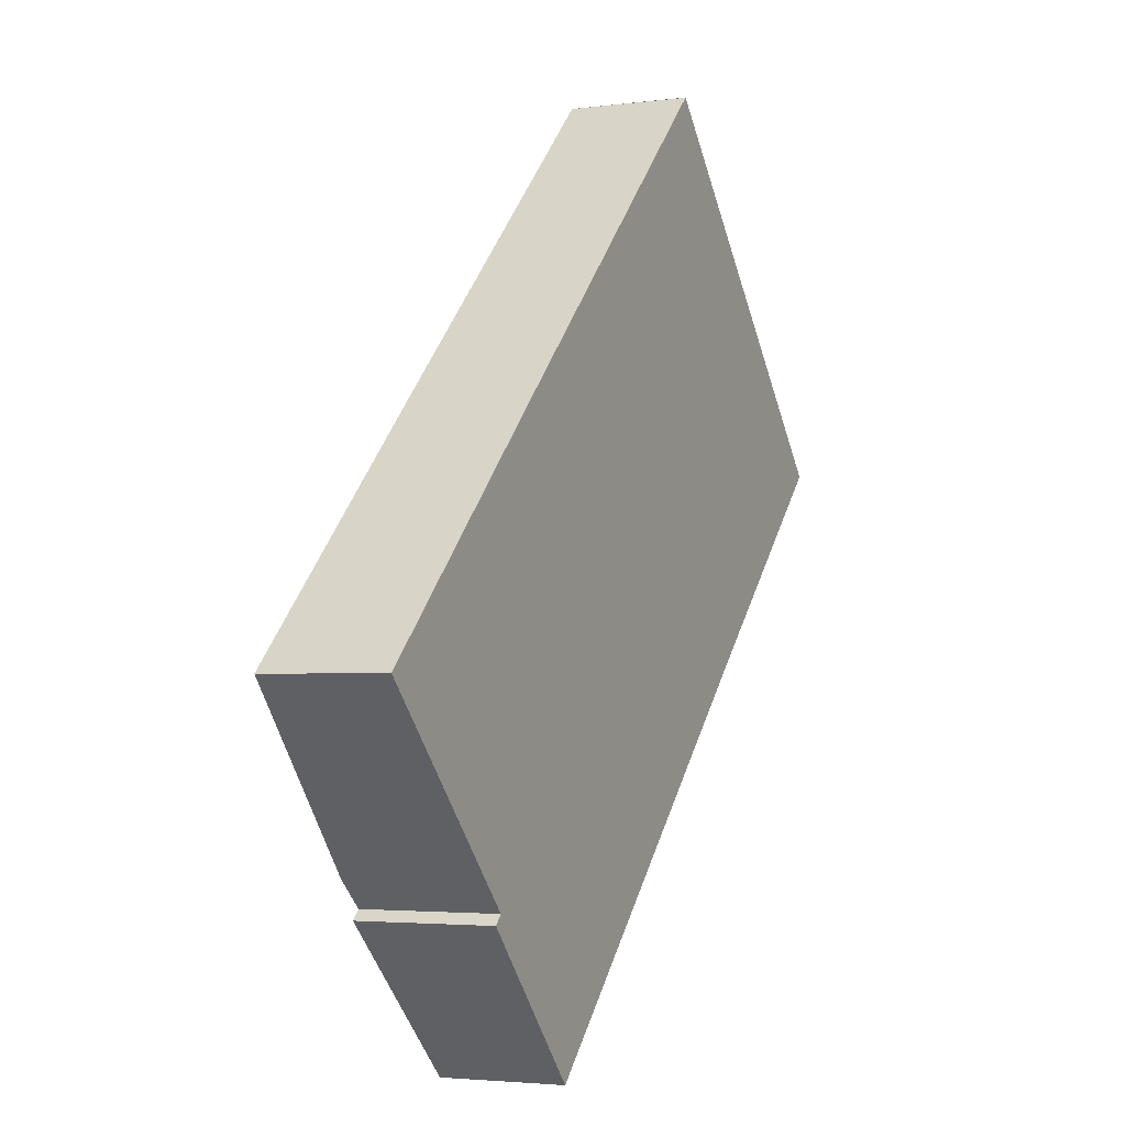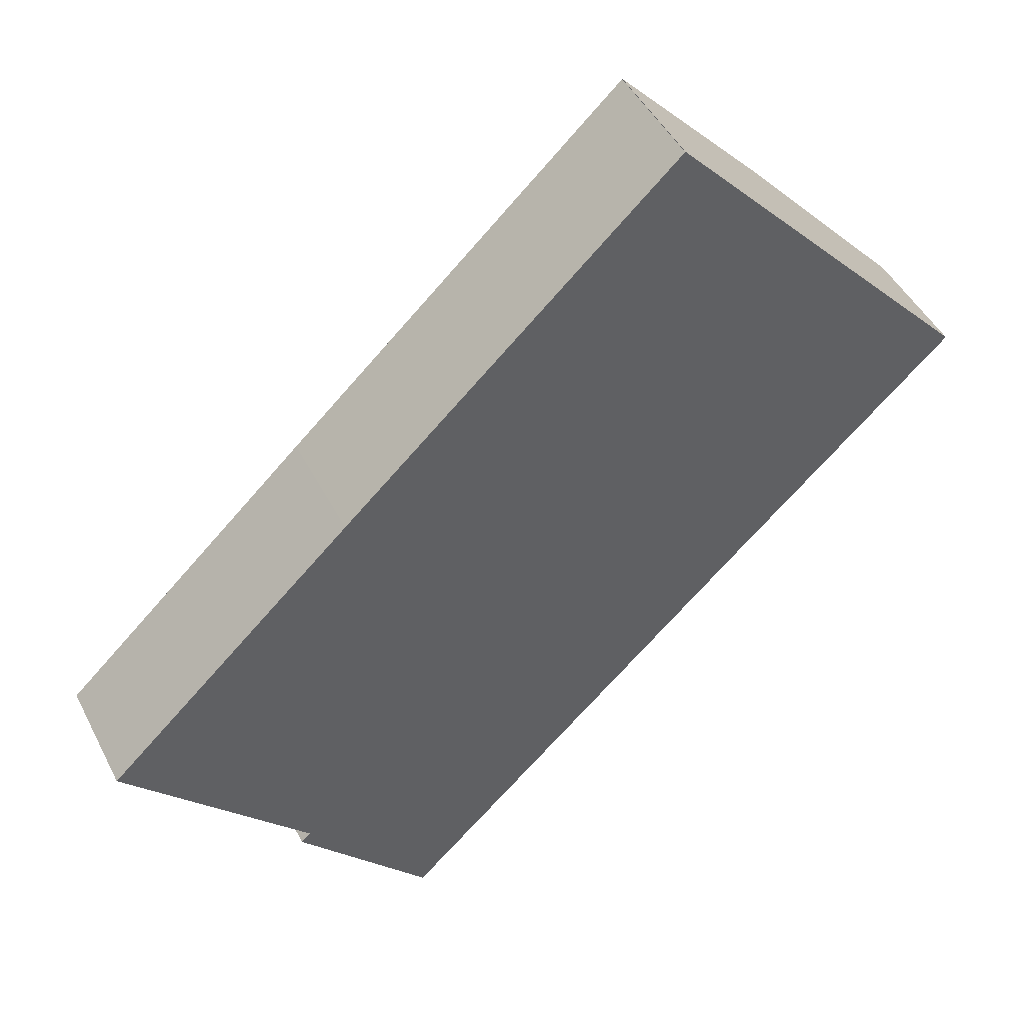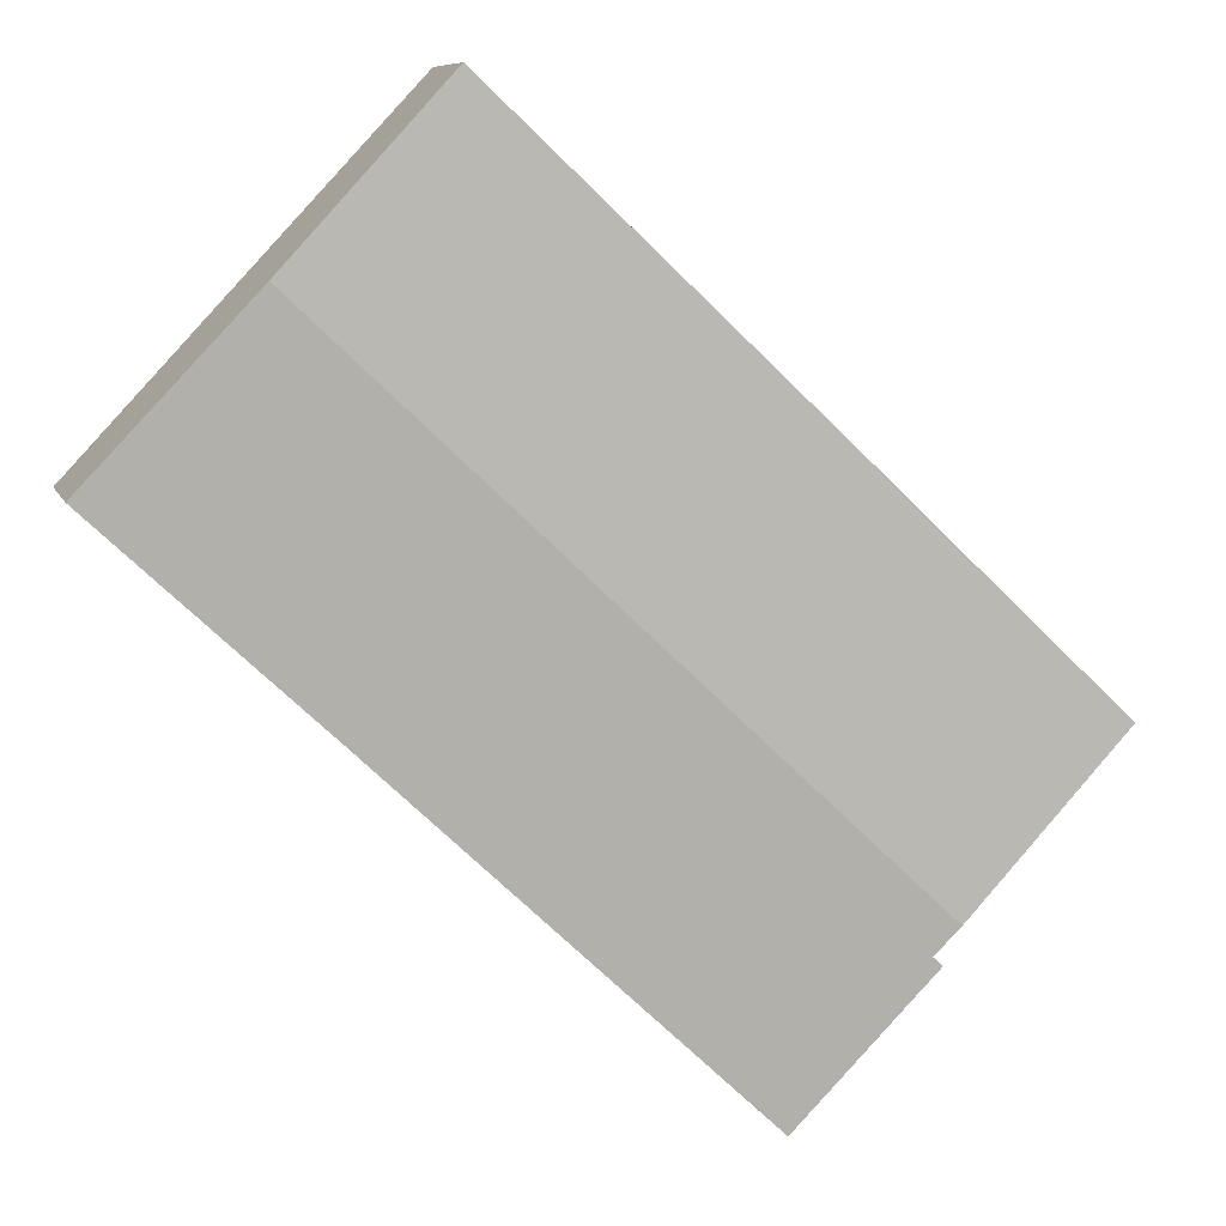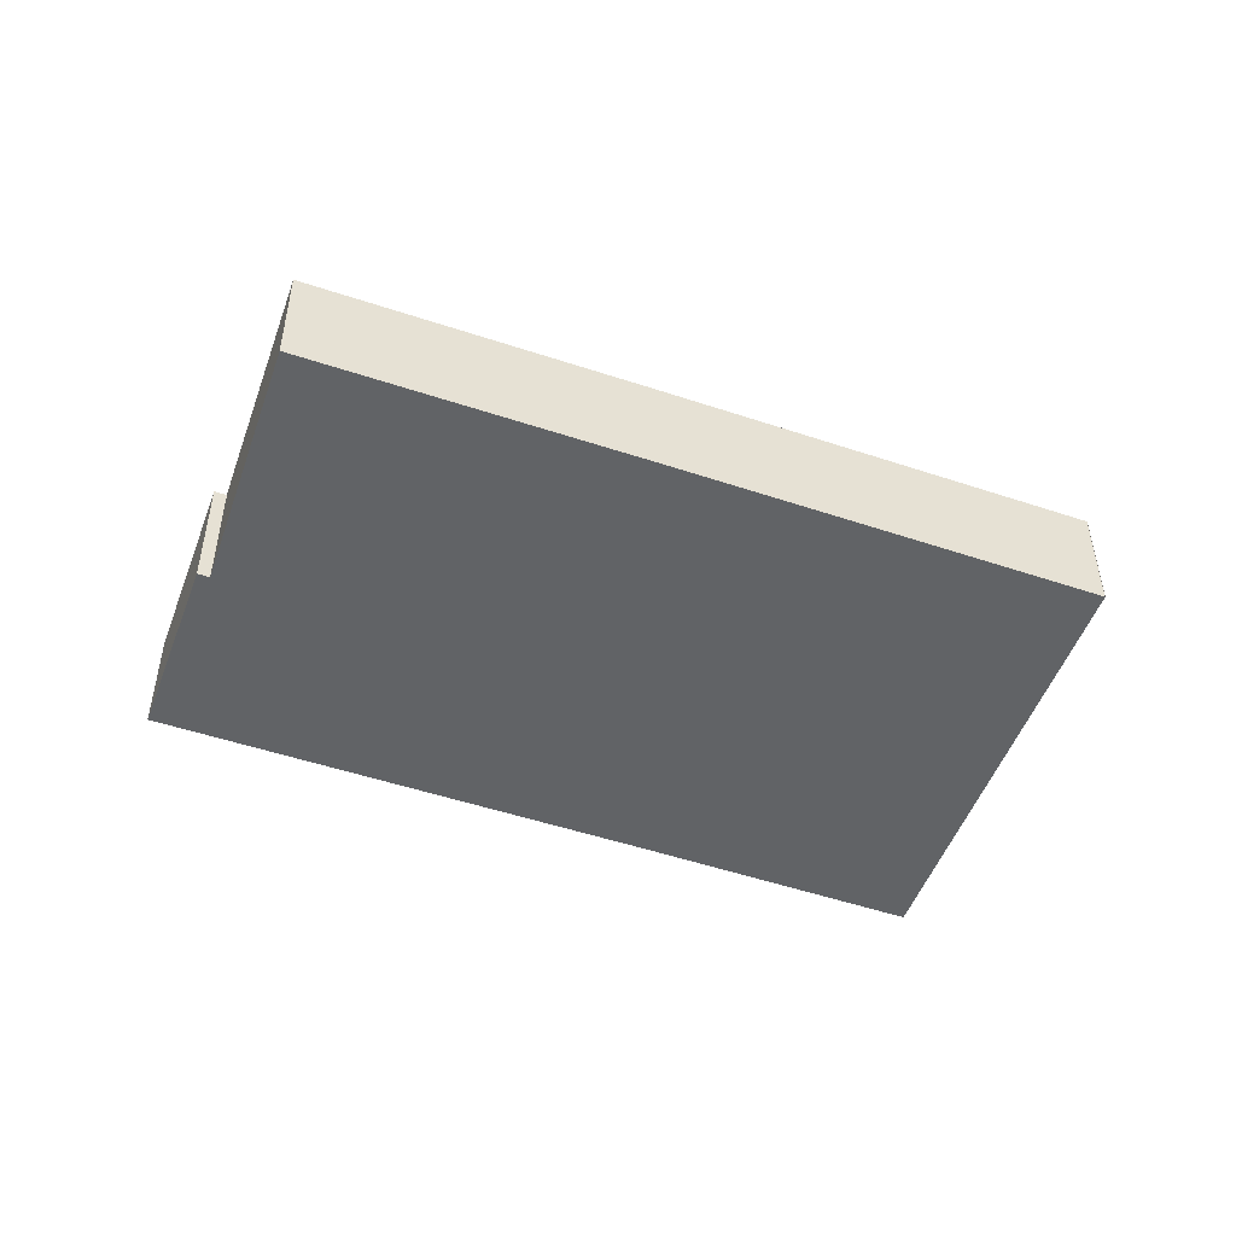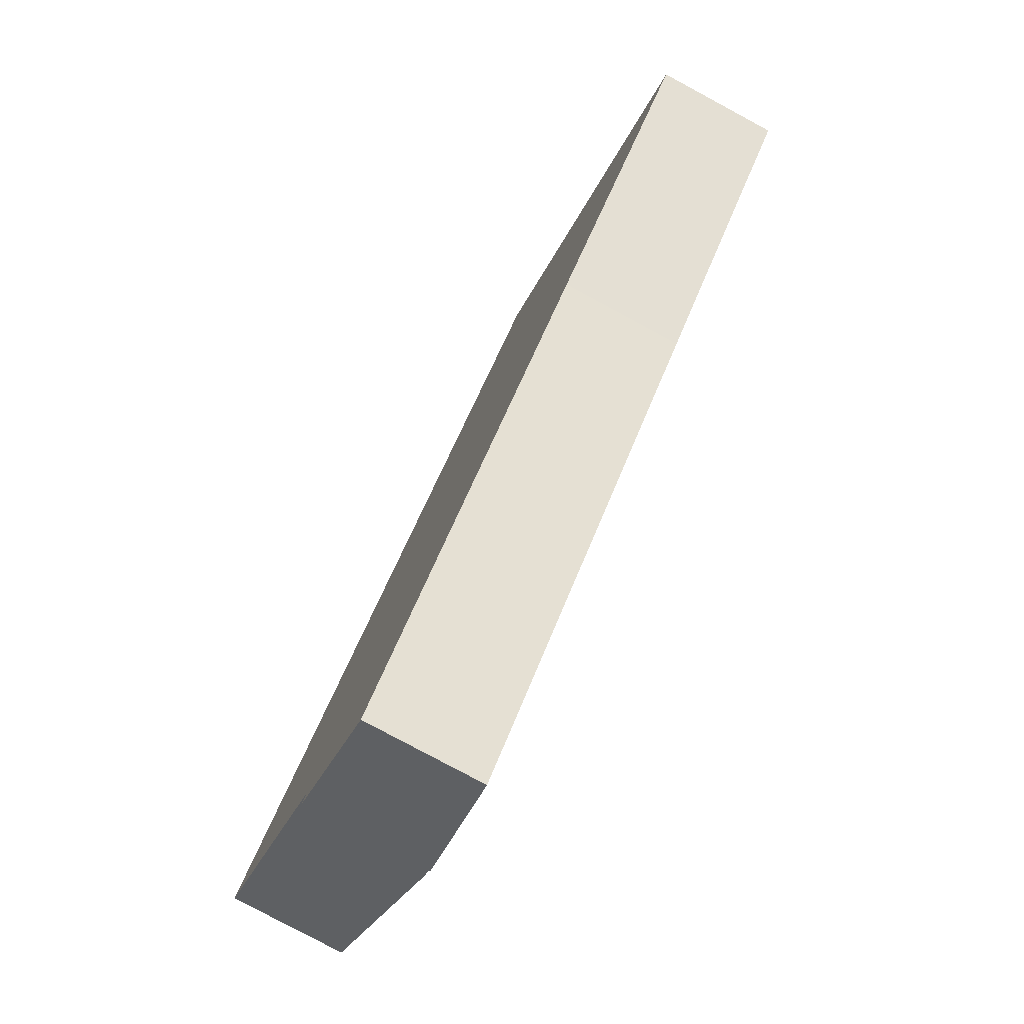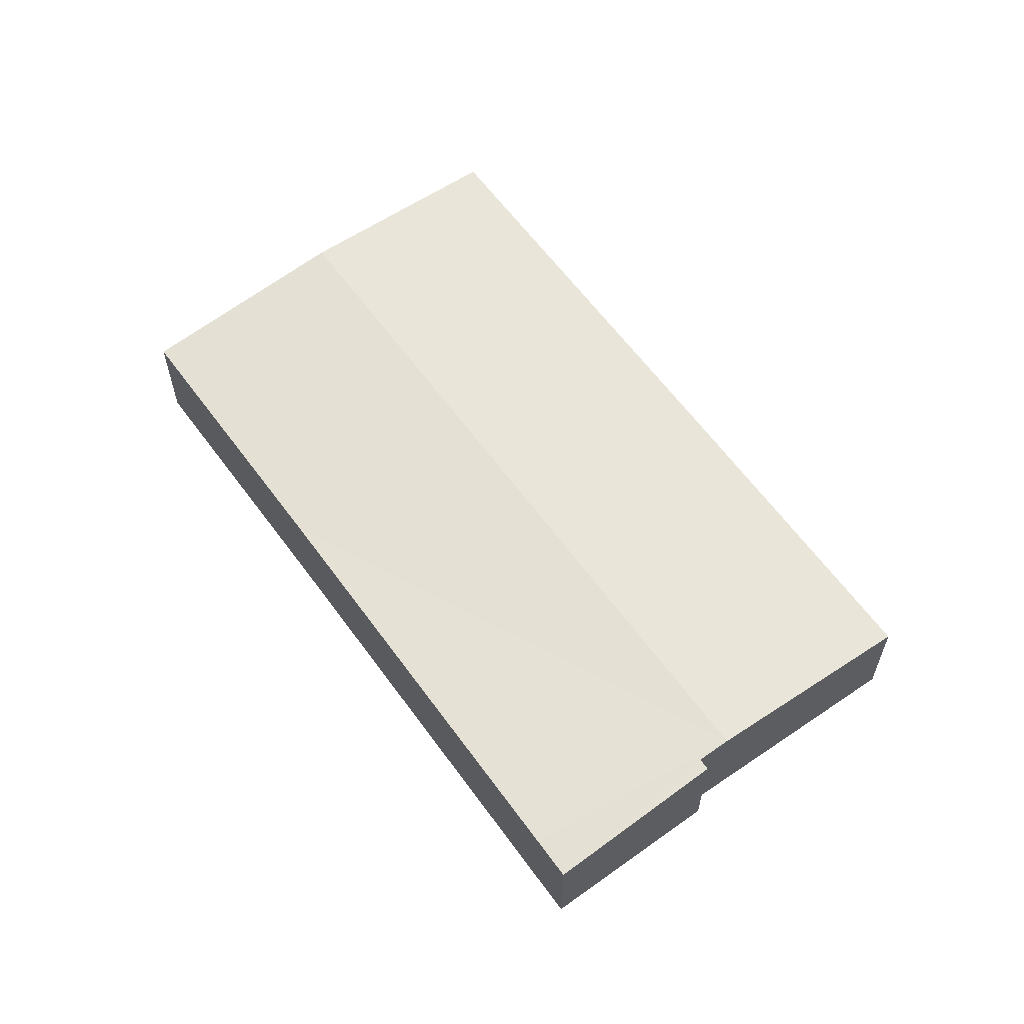
<metadata>
{"format":"obj","ext":"obj","renderer":"f3d","projection":"perspective","resolution":1024,"background":"white","views":[{"elev":-3.1,"azim":-65.4,"up":"+Z"},{"elev":45.7,"azim":-25.8,"up":"+Z"},{"elev":8.5,"azim":164.9,"up":"+Z"},{"elev":-50.8,"azim":-63.4,"up":"+Y"},{"elev":-79.6,"azim":61.7,"up":"+Z"},{"elev":61.6,"azim":-169.3,"up":"+Y"}]}
</metadata>
<code>
v  25.26 5.004 22.18
v  24.42 4.929 23.06
v  24.43 4.929 23.07
v  0 4.928 3.018e-16
v  6.737 5.52 -6.875
v  31 5.52 16.07
v  14.36 4.927 13.6
v  10.39 4.926 9.856
v  18.5 4.928 17.49
v  12.96 4.926 -14.27
v  7.791 5.427 -7.951
v  14.36 4.927 -12.93
v  7.409 5.427 -8.325
v  37.6 4.926 9.027
v  28.45 4.929 0.441
v  28.31 4.929 0.314
v  24.43 -1.412e-15 23.07
v  25.26 -1.358e-15 22.18
v  31 -9.837e-16 16.07
v  37.6 -5.527e-16 9.027
v  28.45 -2.7e-17 0.441
v  28.31 -1.923e-17 0.314
v  14.36 7.918e-16 -12.93
v  12.96 8.735e-16 -14.27
v  7.409 5.098e-16 -8.325
v  7.791 4.869e-16 -7.951
v  0 0 0
v  6.737 4.21e-16 -6.875
v  10.39 -6.035e-16 9.856
v  14.36 -8.326e-16 13.6
v  18.5 -1.071e-15 17.49
v  24.42 -1.412e-15 23.06
g defaultobject
f 1 2 3
f 2 1 4
f 4 1 5
f 5 1 6
f 7 4 8
f 4 7 9
f 4 9 2
f 10 11 12
f 11 10 13
f 14 5 6
f 5 14 15
f 5 15 16
f 5 16 12
f 5 12 11
f 17 1 3
f 1 17 6
f 6 17 18
f 6 18 19
f 6 19 14
f 14 19 20
f 20 15 14
f 15 20 21
f 15 21 16
f 16 21 12
f 12 21 22
f 12 22 23
f 12 23 10
f 10 23 24
f 10 25 13
f 25 10 24
f 26 5 11
f 5 26 4
f 4 26 27
f 27 26 28
f 25 11 13
f 11 25 26
f 27 8 4
f 8 27 29
f 8 29 7
f 7 29 30
f 7 30 9
f 9 30 31
f 9 31 2
f 2 31 32
f 23 25 24
f 25 23 22
f 25 22 26
f 26 22 28
f 28 22 27
f 27 22 29
f 29 22 21
f 29 21 20
f 29 20 30
f 30 20 31
f 31 20 19
f 31 19 32
f 32 19 18
f 32 18 17

</code>
